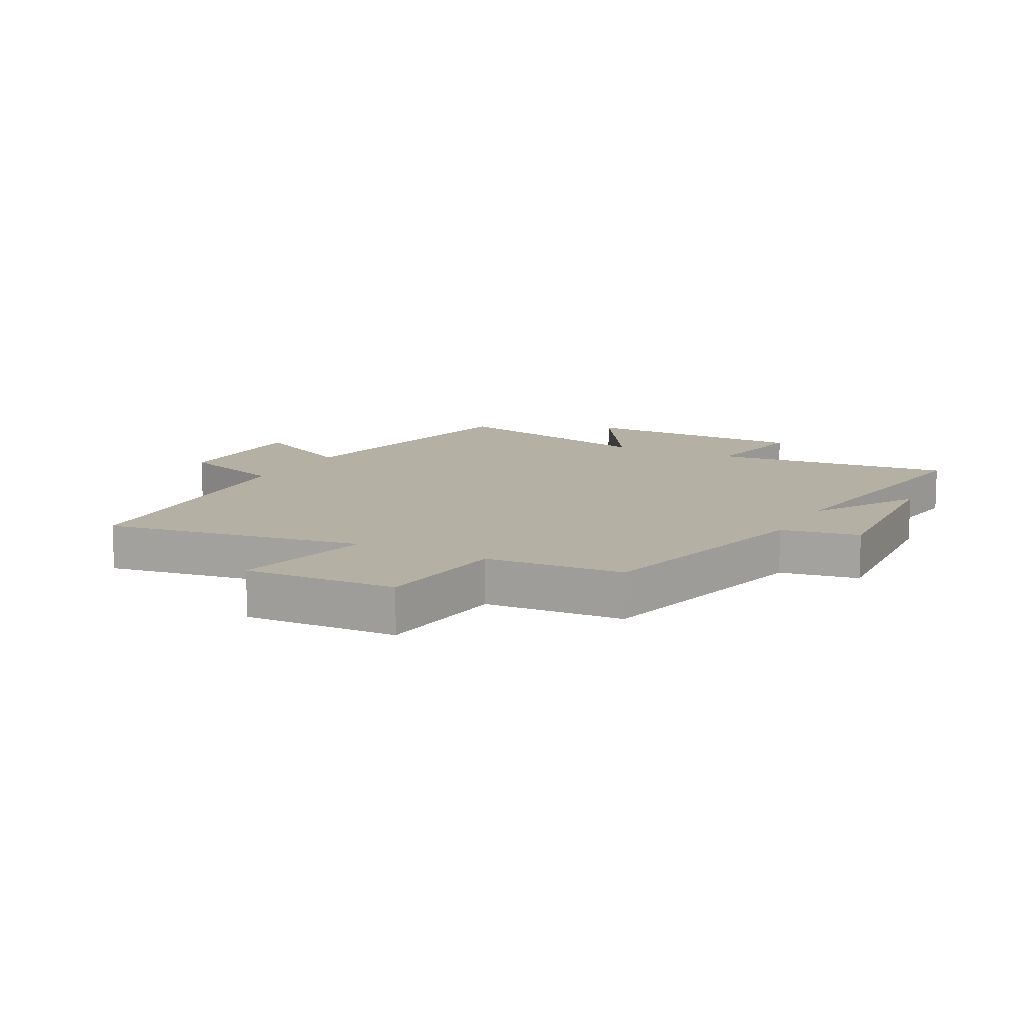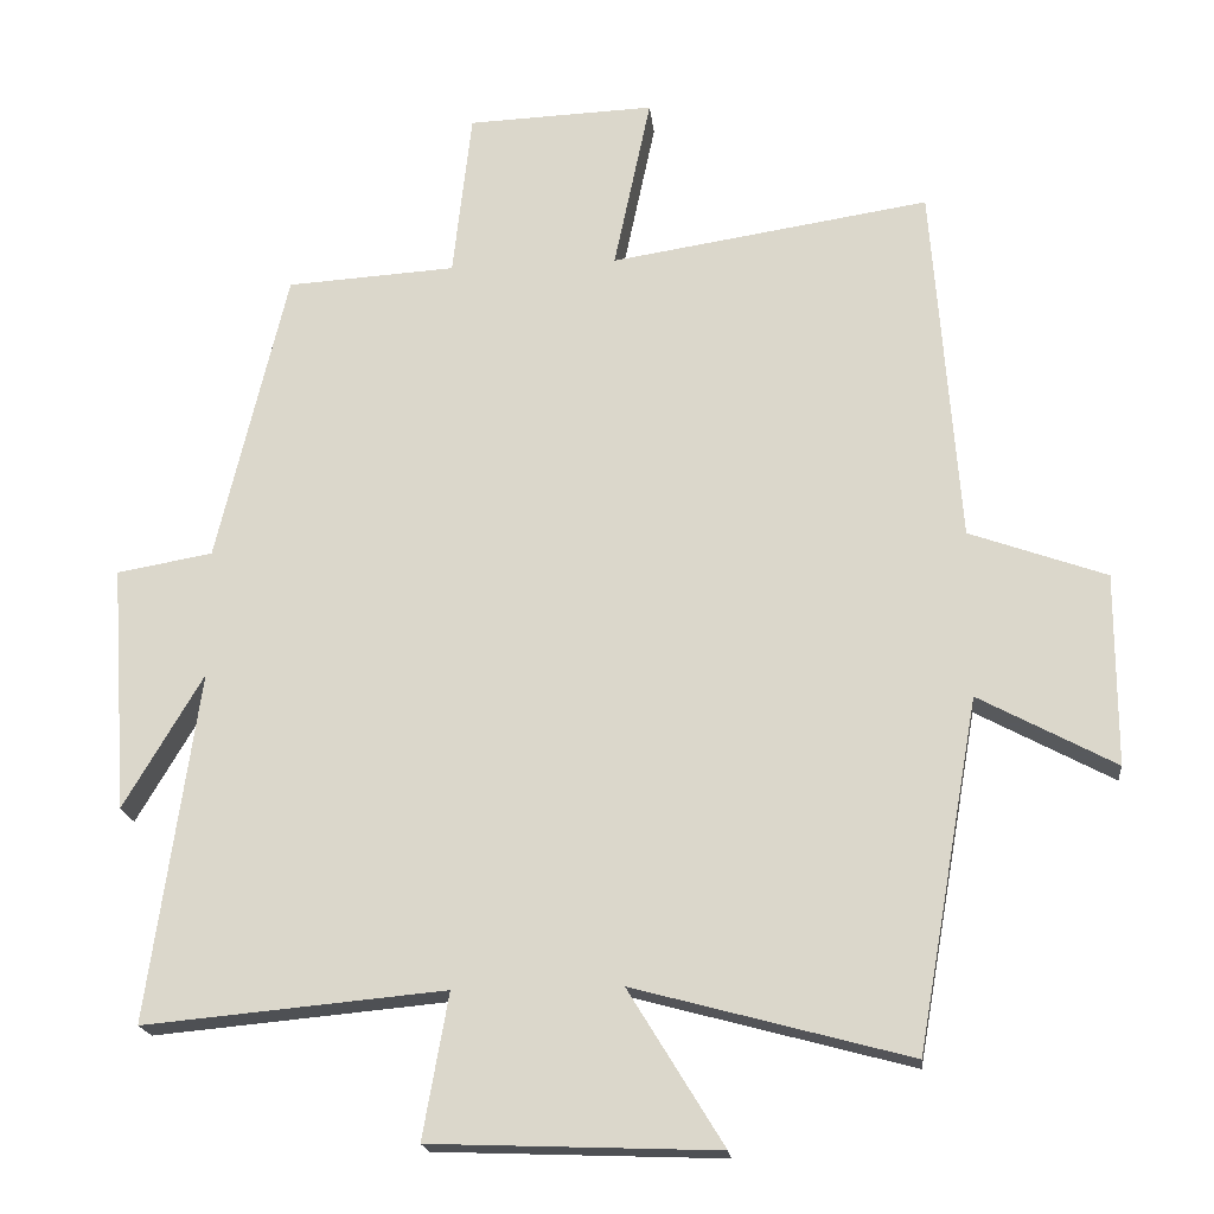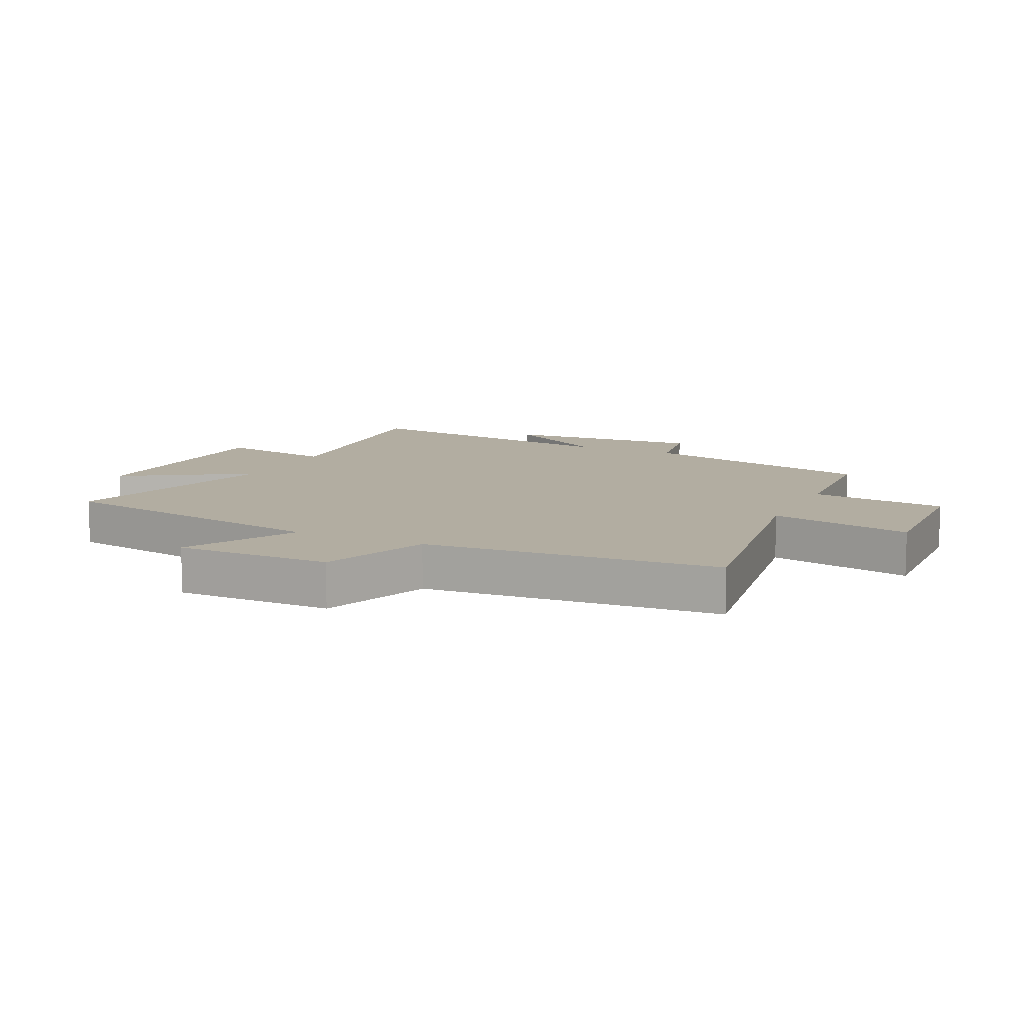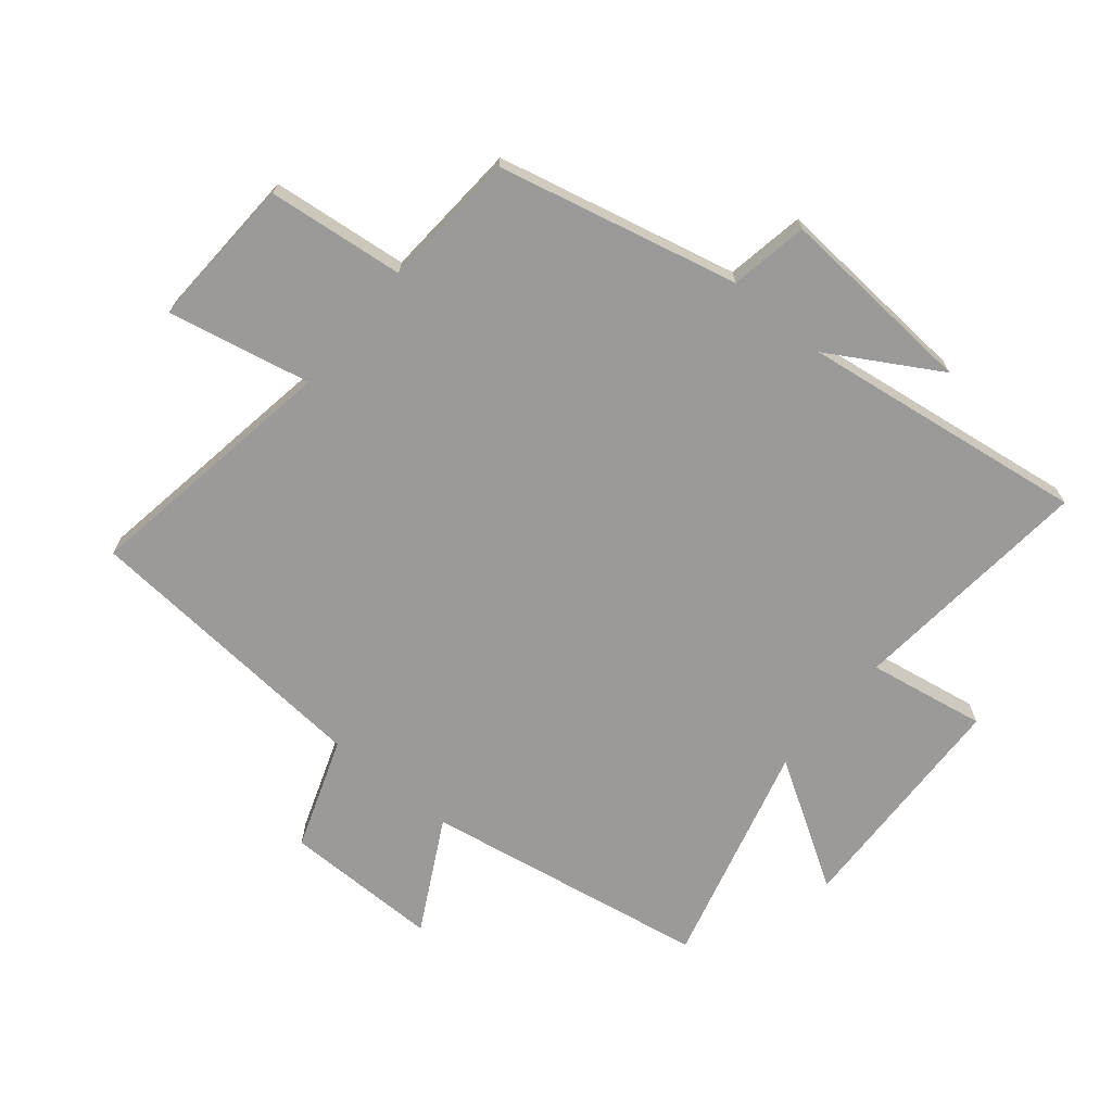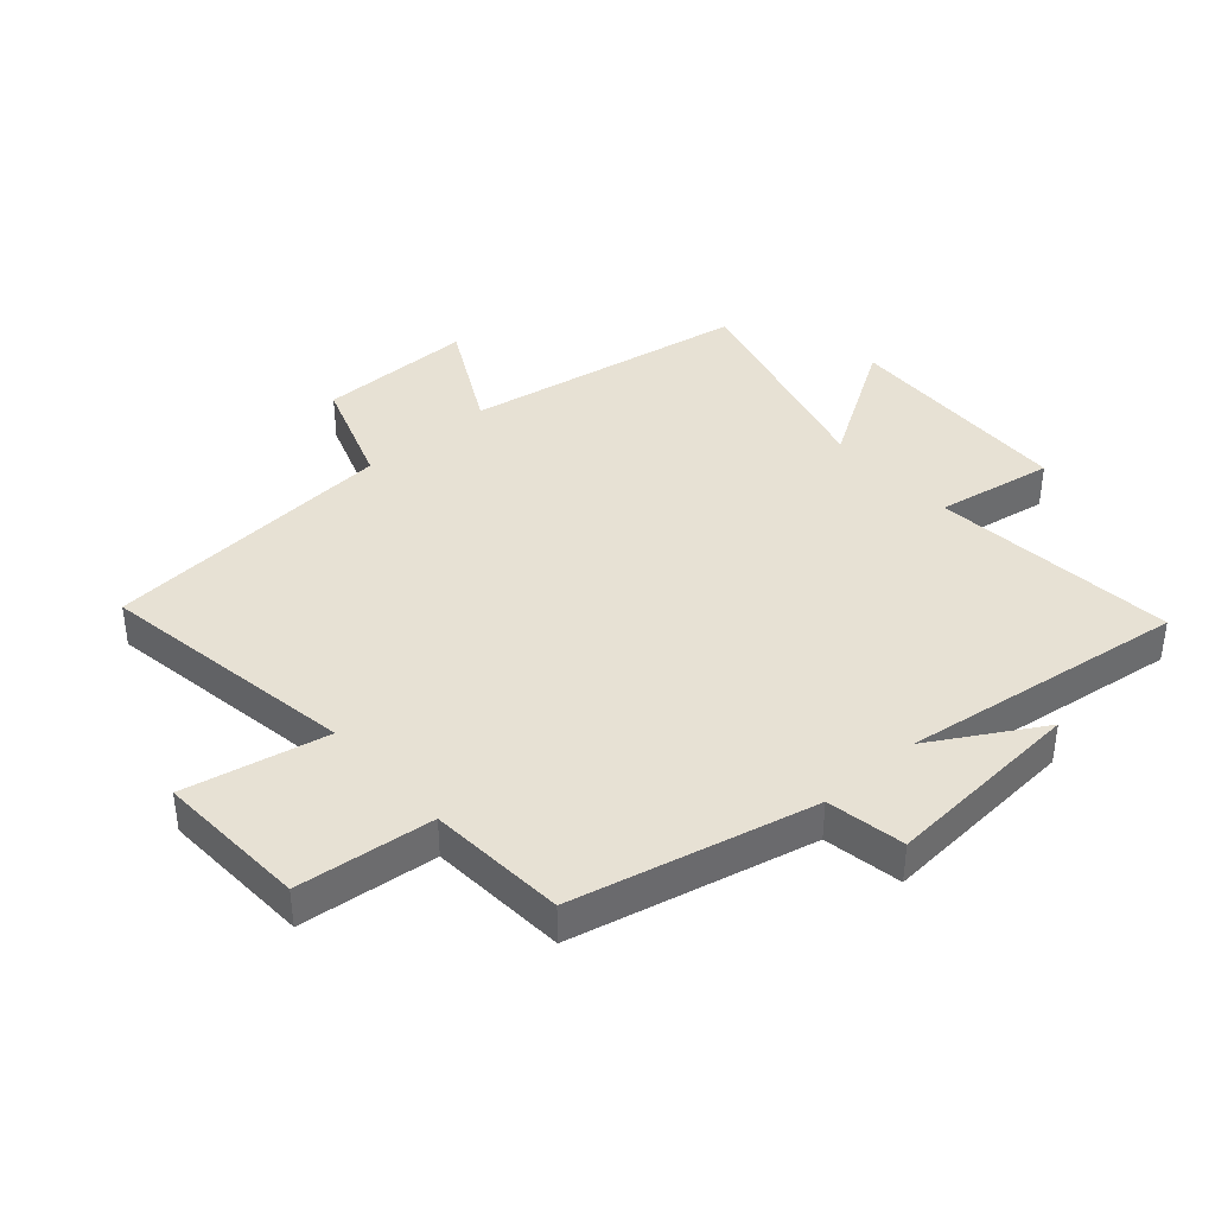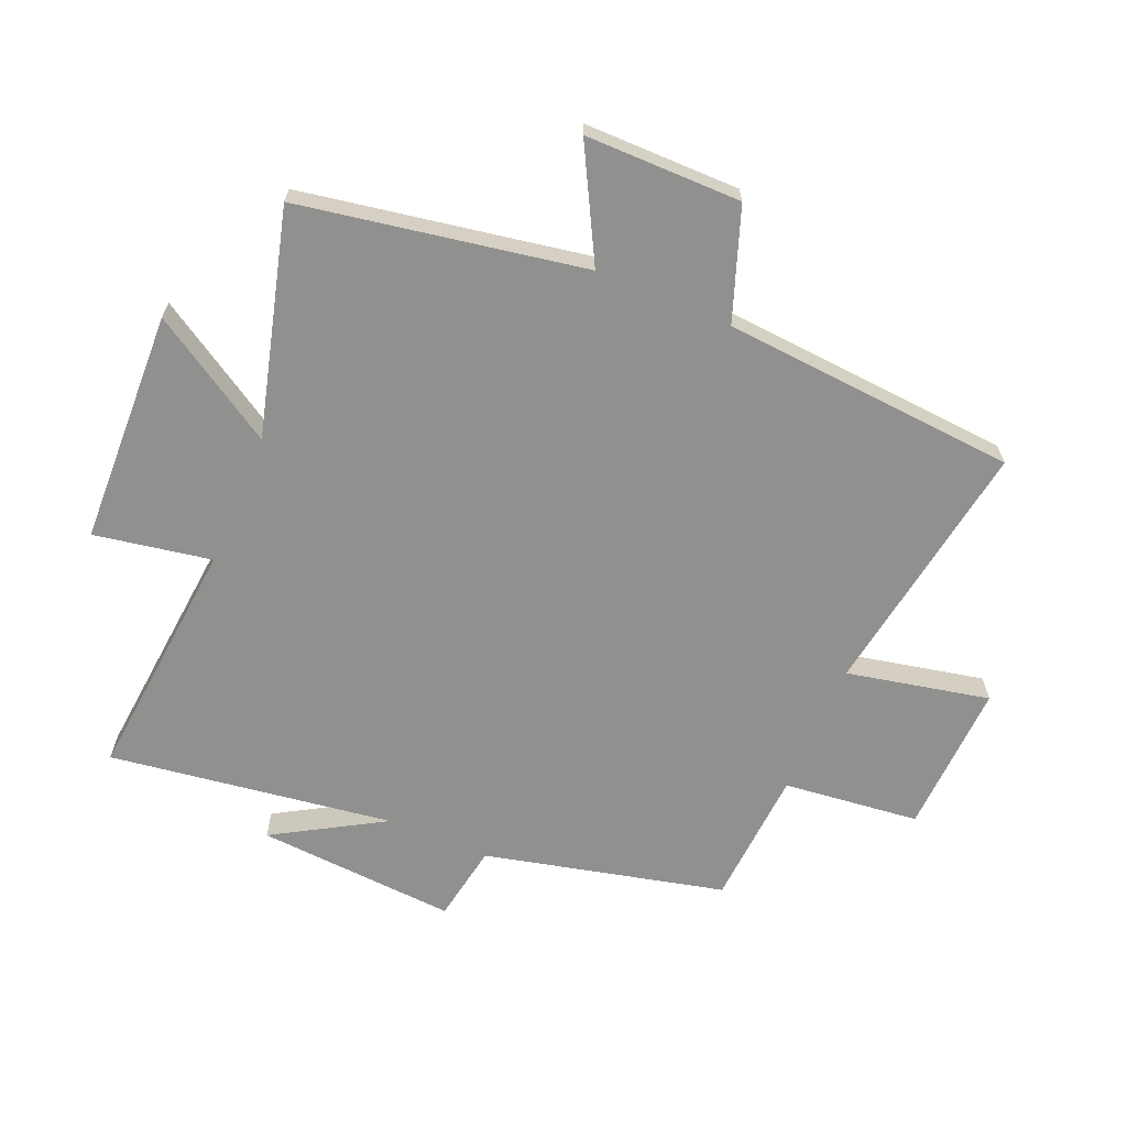
<metadata>
{"format":"obj","ext":"obj","renderer":"f3d","projection":"perspective","resolution":1024,"background":"white","views":[{"elev":11.4,"azim":27.7,"up":"+Y"},{"elev":-19.0,"azim":-174.0,"up":"+Z"},{"elev":10.5,"azim":-64.6,"up":"+Y"},{"elev":-69.4,"azim":50.2,"up":"+Y"},{"elev":39.4,"azim":48.3,"up":"+Y"},{"elev":-65.6,"azim":-113.0,"up":"+Y"}]}
</metadata>
<code>
v -0.418 0.07 -0.598
v -0.5 0.07 -0.136
v -0.681 0.07 -0.233
v -0.681 0.07 0.021
v -0.5 0.07 0.086
v -0.464 0.07 0.566
v -0.041 0.07 0.5
v -0.09 0.07 0.732
v 0.158 0.07 0.722
v 0.183 0.07 0.5
v 0.407 0.07 0.486
v 0.5 0.07 0.096
v 0.627 0.07 0.074
v 0.605 0.07 -0.252
v 0.5 0.07 -0.074
v 0.566 0.07 -0.537
v 0.167 0.07 -0.5
v 0.201 0.07 -0.691
v -0.179 0.07 -0.705
v -0.053 0.07 -0.5
v -0.418 0 -0.598
v -0.5 0 -0.136
v -0.681 0 -0.233
v -0.681 0 0.021
v -0.5 0 0.086
v -0.464 0 0.566
v -0.041 0 0.5
v -0.09 0 0.732
v 0.158 0 0.722
v 0.183 0 0.5
v 0.407 0 0.486
v 0.5 0 0.096
v 0.627 0 0.074
v 0.605 0 -0.252
v 0.5 0 -0.074
v 0.566 0 -0.537
v 0.167 0 -0.5
v 0.201 0 -0.691
v -0.179 0 -0.705
v -0.053 0 -0.5
f 17 18 19 20
f 15 16 17
f 15 17 20
f 12 13 14 15
f 10 11 12 15
f 10 15 20 1
f 7 8 9 10
f 5 6 7
f 5 7 10 1
f 2 3 4 5
f 1 2 5
f 40 39 38 37
f 37 36 35
f 40 37 35
f 35 34 33 32
f 35 32 31 30
f 21 40 35 30
f 30 29 28 27
f 27 26 25
f 21 30 27 25
f 25 24 23 22
f 25 22 21
f 1 21 22 2
f 2 22 23 3
f 3 23 24 4
f 4 24 25 5
f 5 25 26 6
f 6 26 27 7
f 7 27 28 8
f 8 28 29 9
f 9 29 30 10
f 10 30 31 11
f 11 31 32 12
f 12 32 33 13
f 13 33 34 14
f 14 34 35 15
f 15 35 36 16
f 16 36 37 17
f 17 37 38 18
f 18 38 39 19
f 19 39 40 20
f 20 40 21 1

</code>
